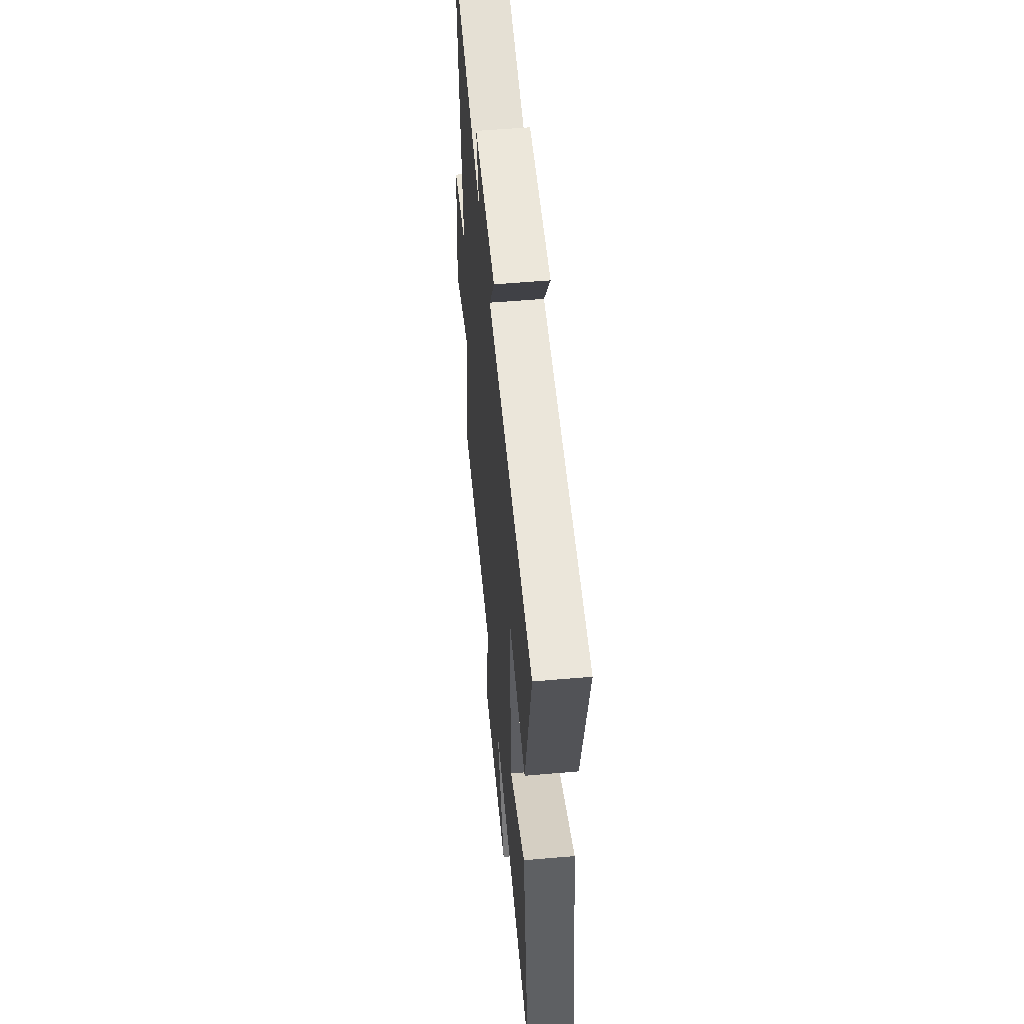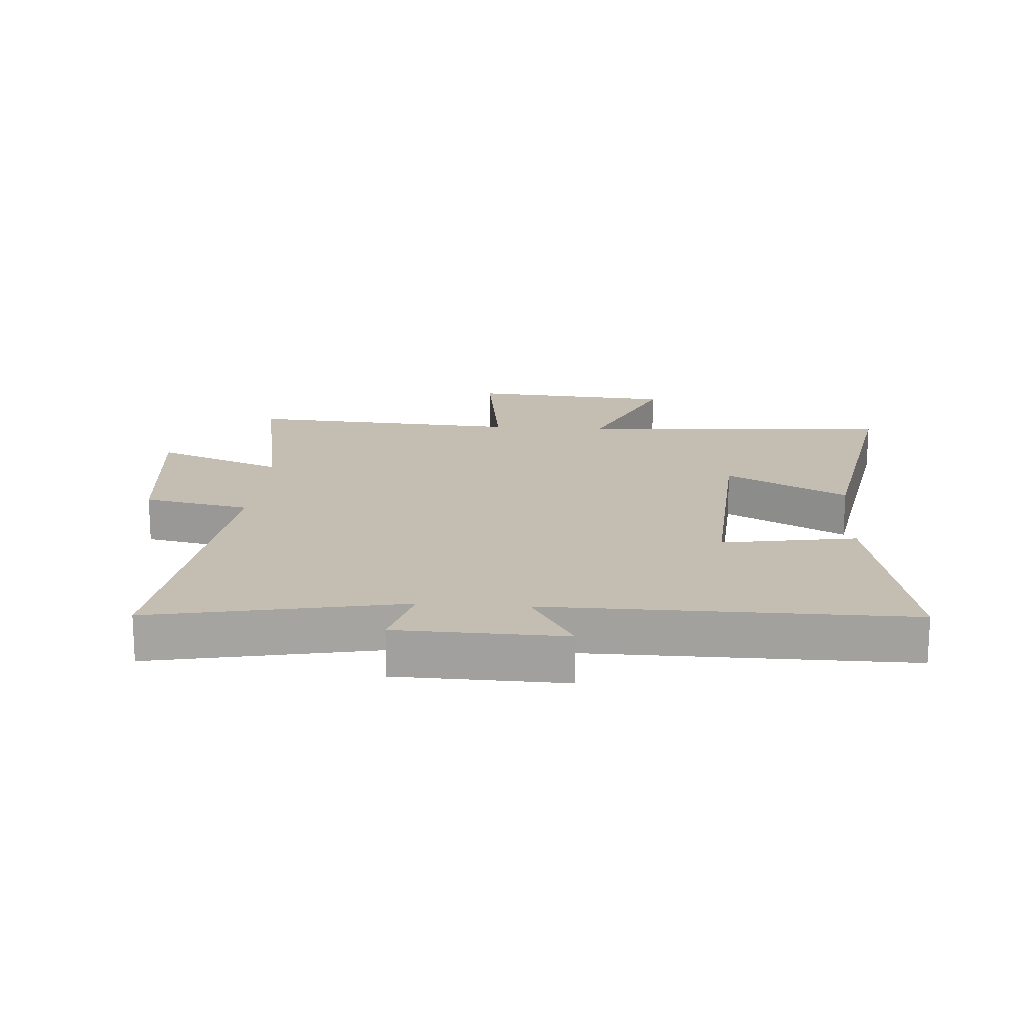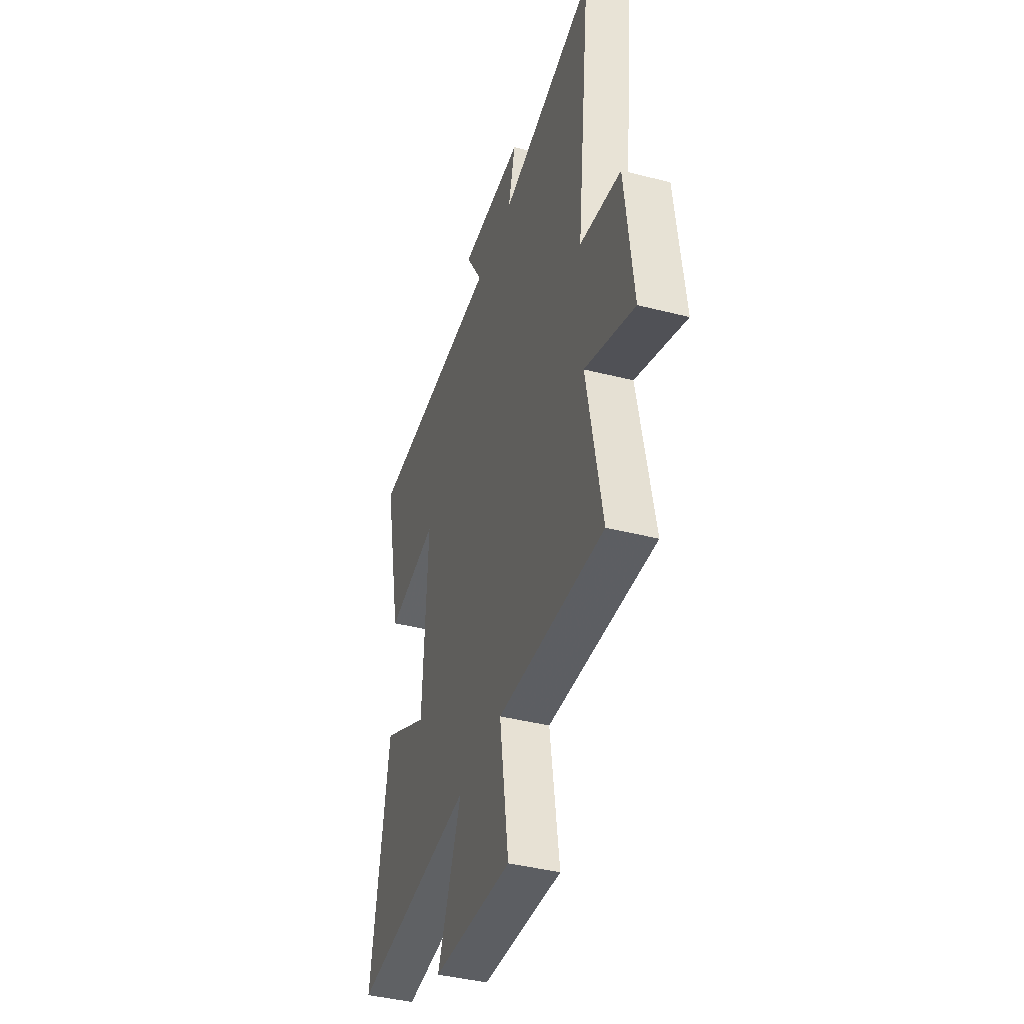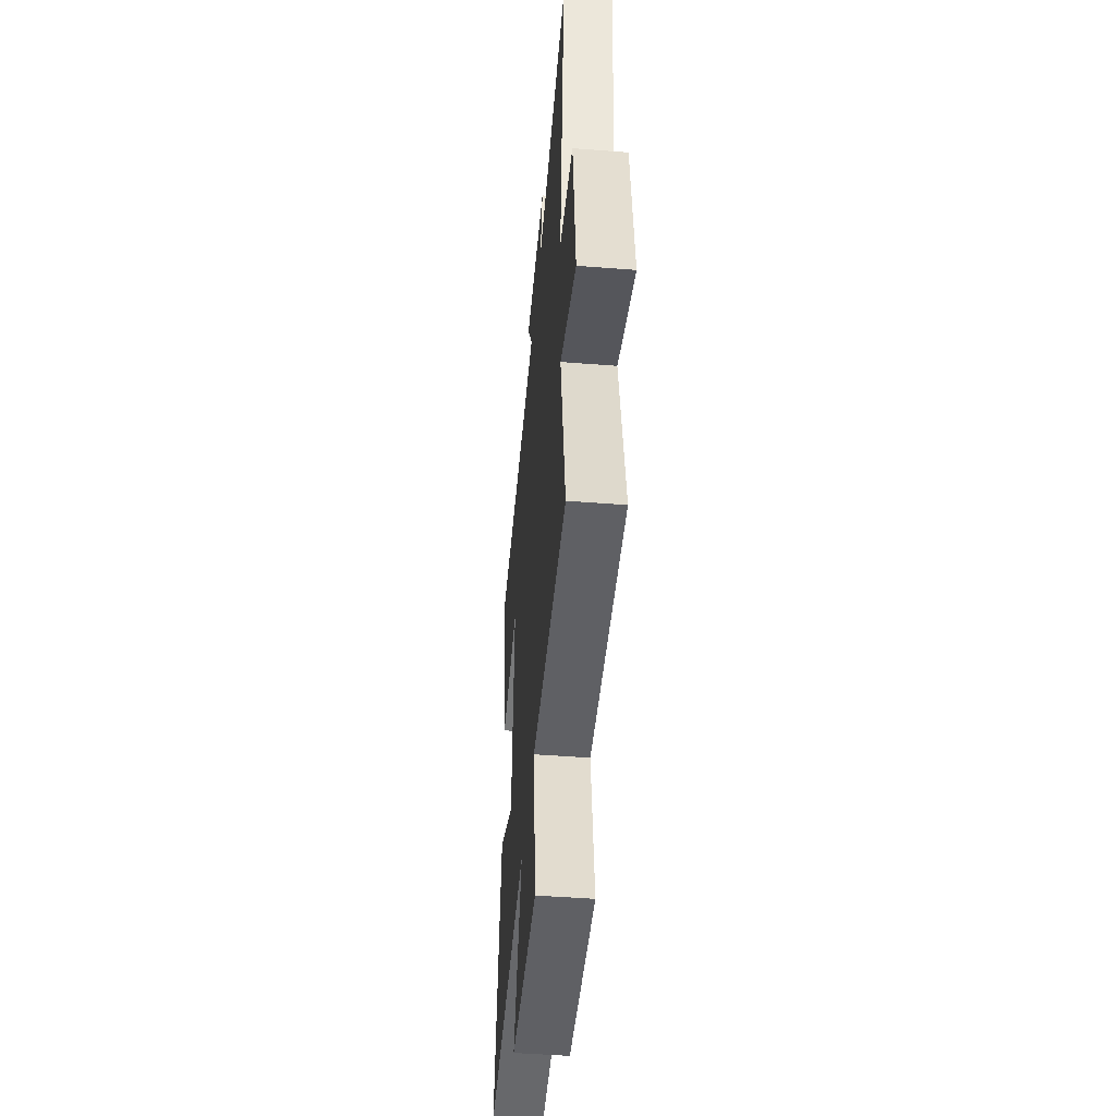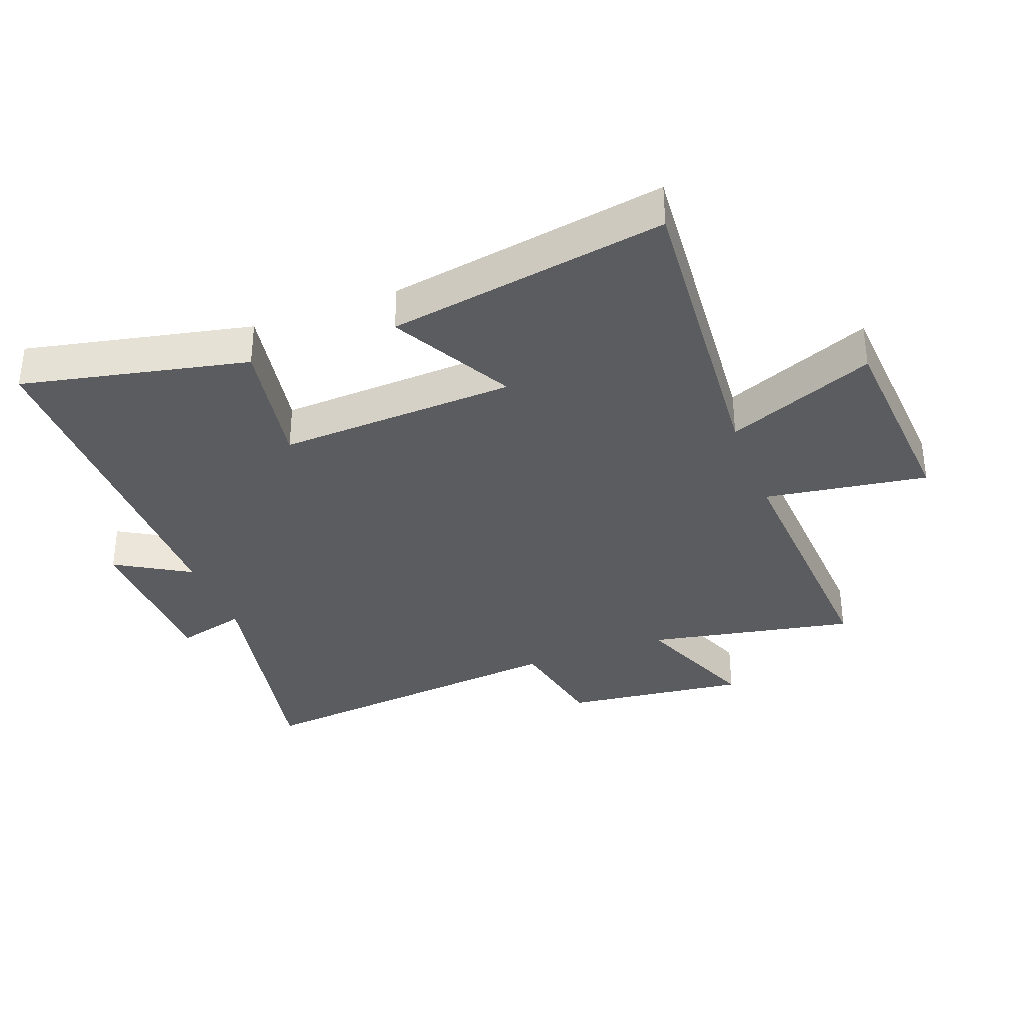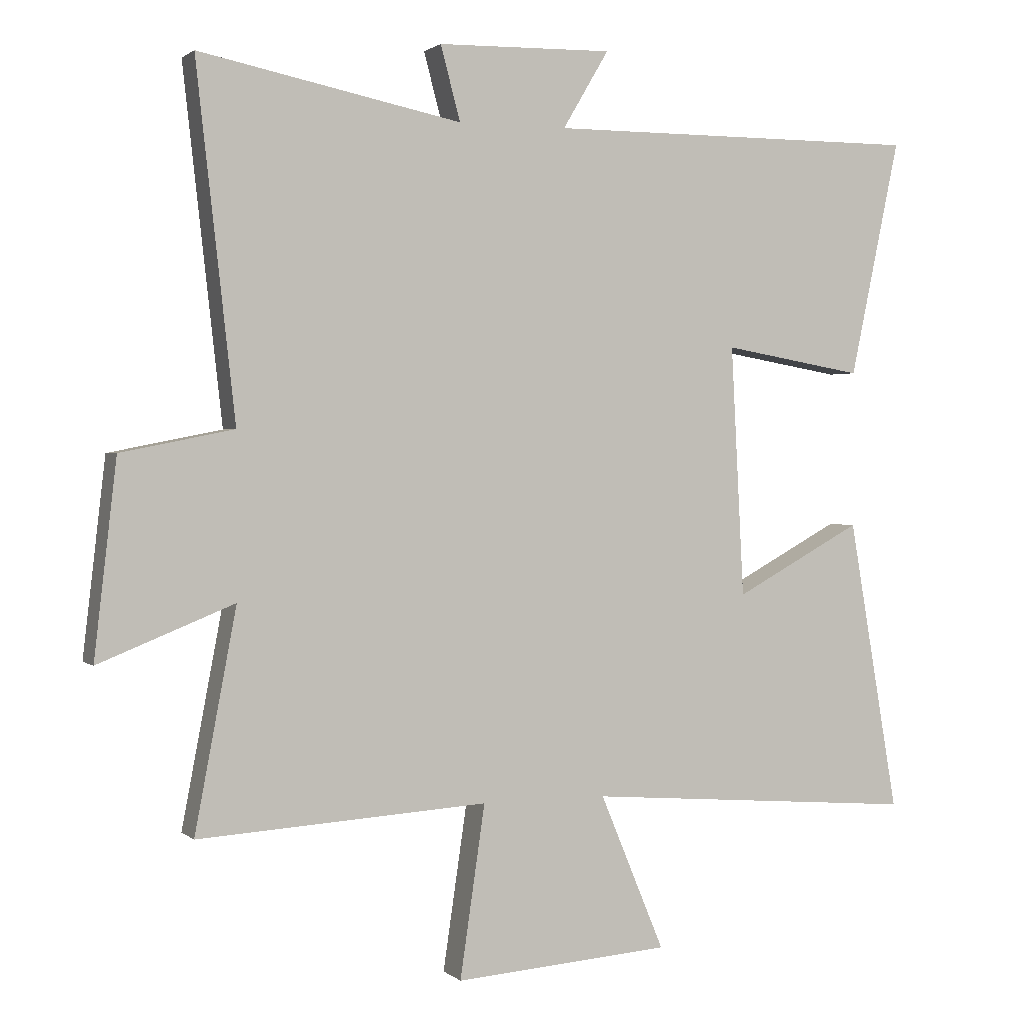
<metadata>
{"format":"obj","ext":"obj","renderer":"f3d","projection":"perspective","resolution":1024,"background":"white","views":[{"elev":54.9,"azim":84.8,"up":"+Z"},{"elev":17.2,"azim":4.3,"up":"+Y"},{"elev":-41.5,"azim":-107.2,"up":"+Z"},{"elev":-47.8,"azim":-95.0,"up":"+Z"},{"elev":-34.5,"azim":110.5,"up":"+Y"},{"elev":1.4,"azim":-22.4,"up":"+Z"}]}
</metadata>
<code>
v -0.563 0.07 -0.527
v -0.5 0.07 -0.195
v -0.705 0.07 -0.277
v -0.671 0.07 0.017
v -0.5 0.07 0.051
v -0.559 0.07 0.58
v -0.161 0.07 0.5
v -0.191 0.07 0.612
v 0.075 0.07 0.618
v 0.005 0.07 0.5
v 0.576 0.07 0.502
v 0.5 0.07 0.142
v 0.286 0.07 0.179
v 0.306 0.07 -0.201
v 0.5 0.07 -0.096
v 0.576 0.07 -0.54
v 0.069 0.07 -0.5
v 0.167 0.07 -0.736
v -0.161 0.07 -0.76
v -0.123 0.07 -0.5
v -0.563 0 -0.527
v -0.5 0 -0.195
v -0.705 0 -0.277
v -0.671 0 0.017
v -0.5 0 0.051
v -0.559 0 0.58
v -0.161 0 0.5
v -0.191 0 0.612
v 0.075 0 0.618
v 0.005 0 0.5
v 0.576 0 0.502
v 0.5 0 0.142
v 0.286 0 0.179
v 0.306 0 -0.201
v 0.5 0 -0.096
v 0.576 0 -0.54
v 0.069 0 -0.5
v 0.167 0 -0.736
v -0.161 0 -0.76
v -0.123 0 -0.5
f 17 18 19 20
f 14 15 16 17
f 13 14 17 20
f 10 11 12 13
f 20 1 2
f 13 20 2
f 10 13 2
f 7 8 9 10
f 5 6 7
f 10 2 3
f 7 10 3
f 5 7 3
f 3 4 5
f 40 39 38 37
f 37 36 35 34
f 40 37 34 33
f 33 32 31 30
f 22 21 40
f 22 40 33
f 22 33 30
f 30 29 28 27
f 27 26 25
f 23 22 30
f 23 30 27
f 23 27 25
f 25 24 23
f 1 21 22 2
f 2 22 23 3
f 3 23 24 4
f 4 24 25 5
f 5 25 26 6
f 6 26 27 7
f 7 27 28 8
f 8 28 29 9
f 9 29 30 10
f 10 30 31 11
f 11 31 32 12
f 12 32 33 13
f 13 33 34 14
f 14 34 35 15
f 15 35 36 16
f 16 36 37 17
f 17 37 38 18
f 18 38 39 19
f 19 39 40 20
f 20 40 21 1

</code>
